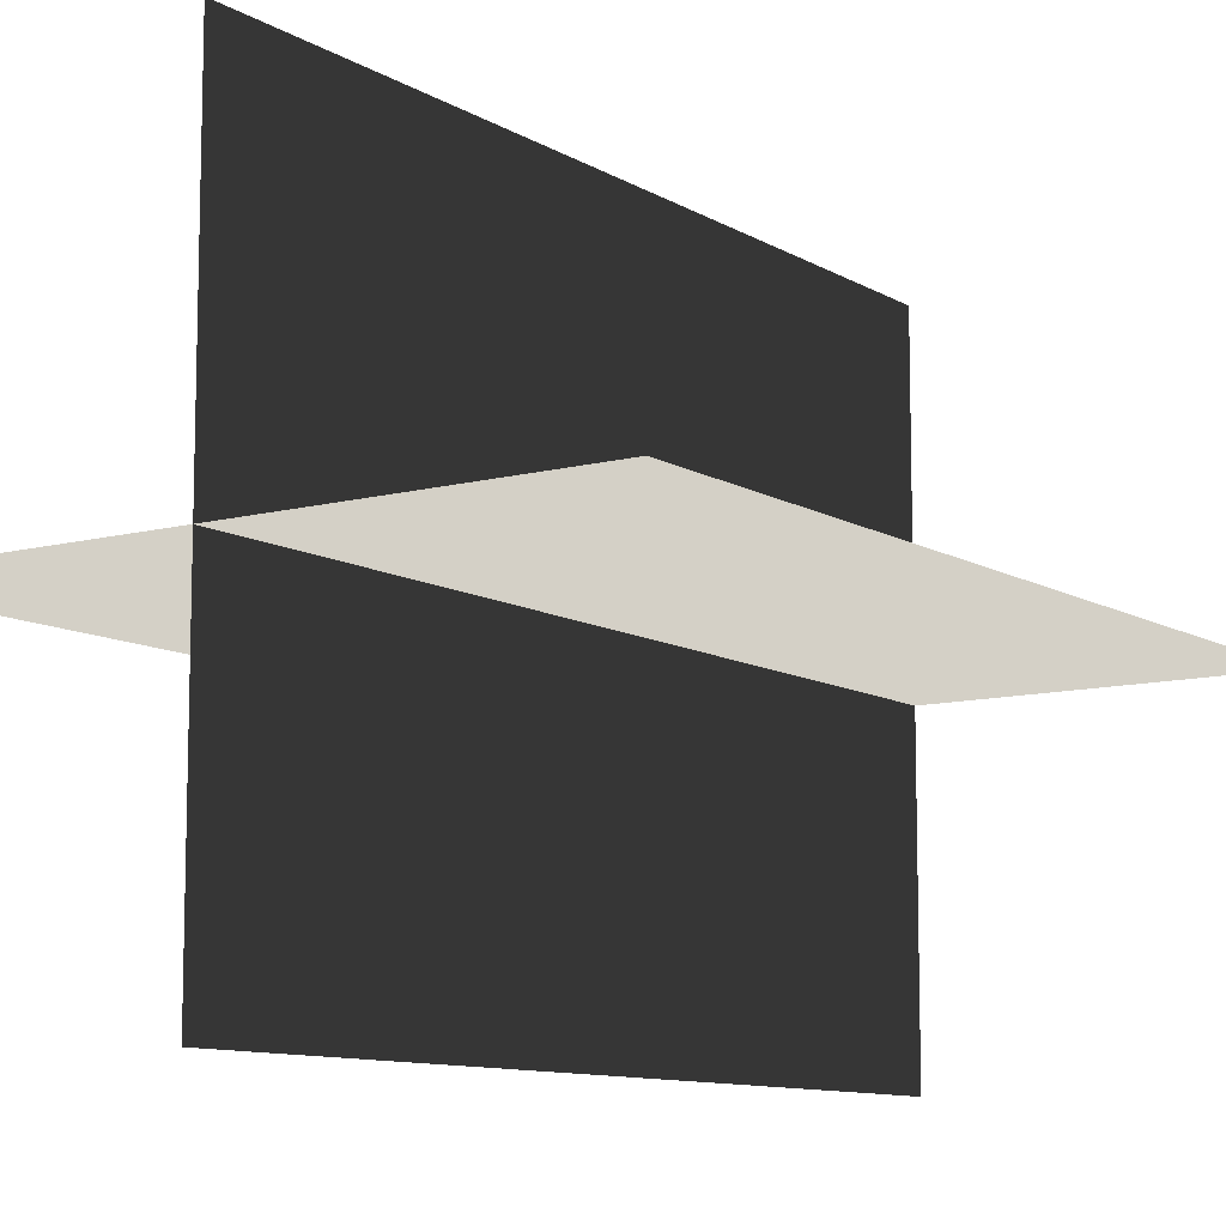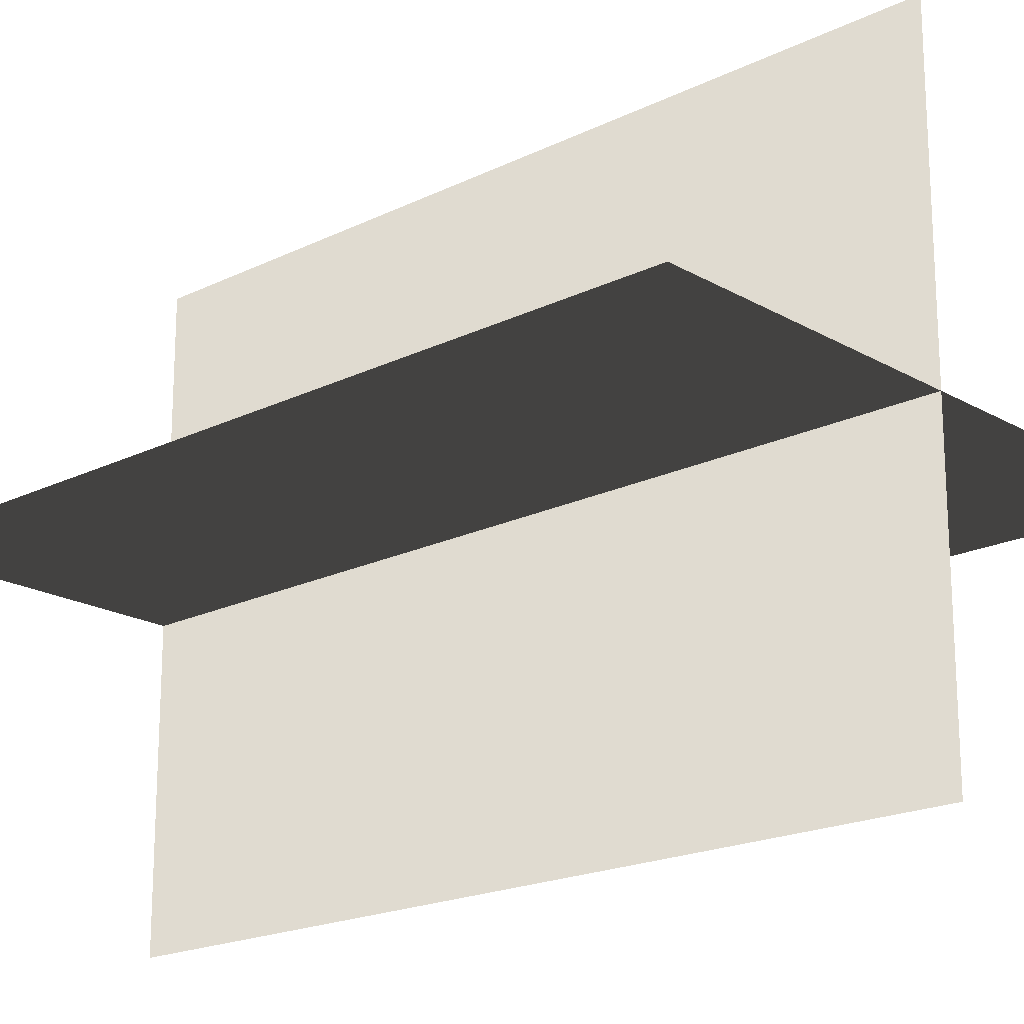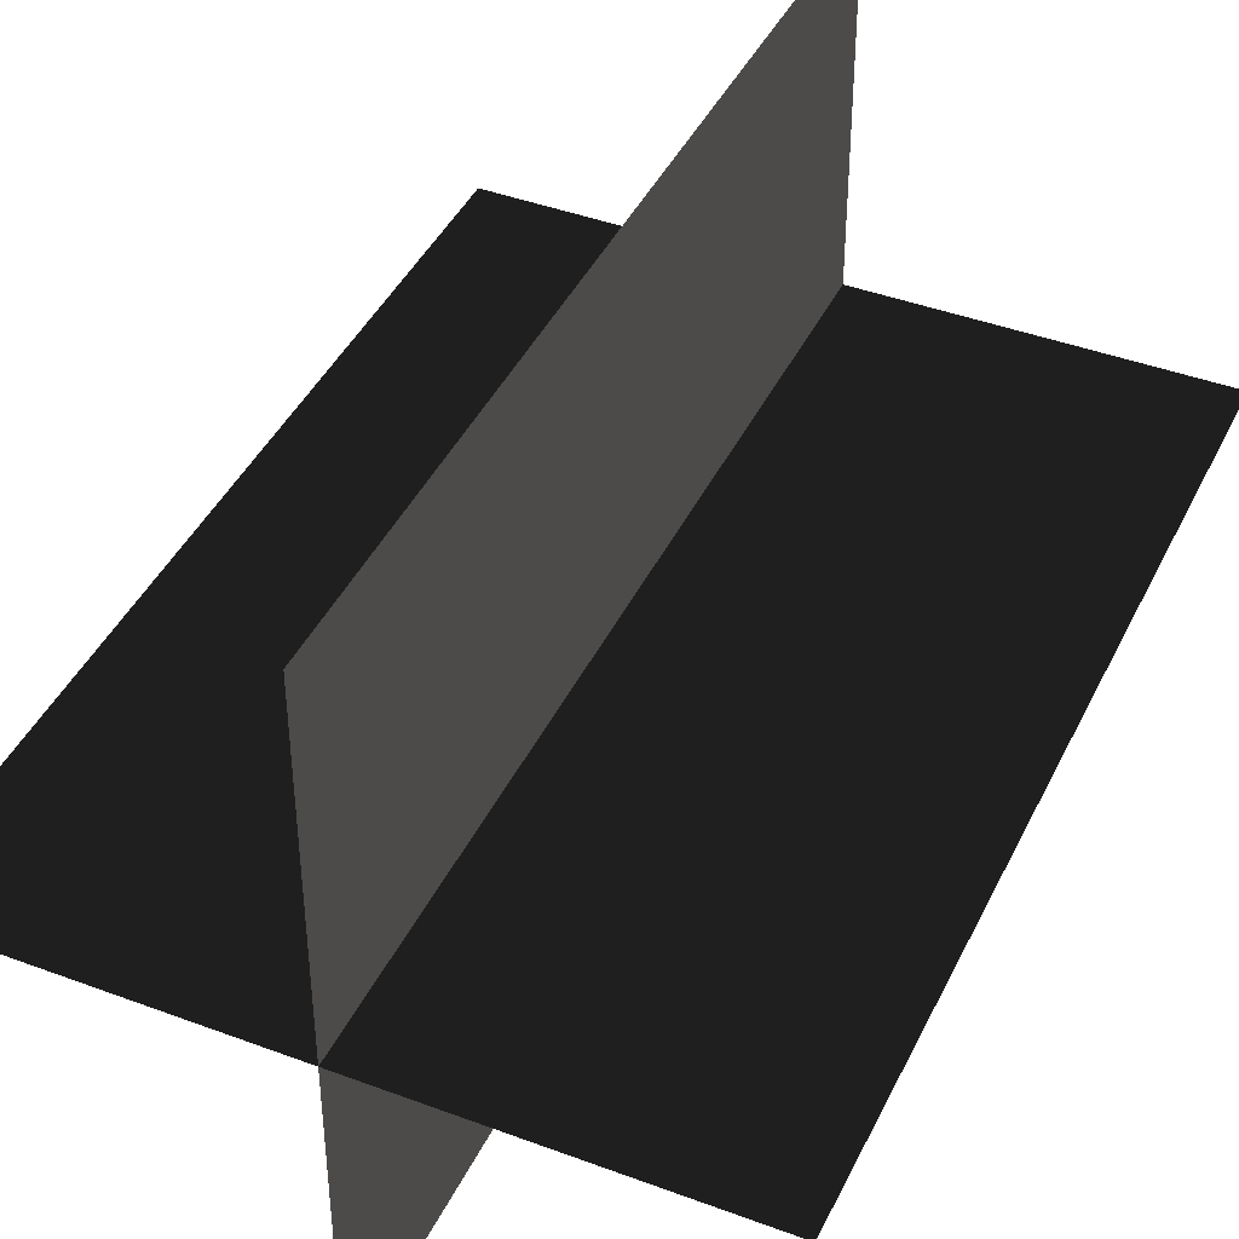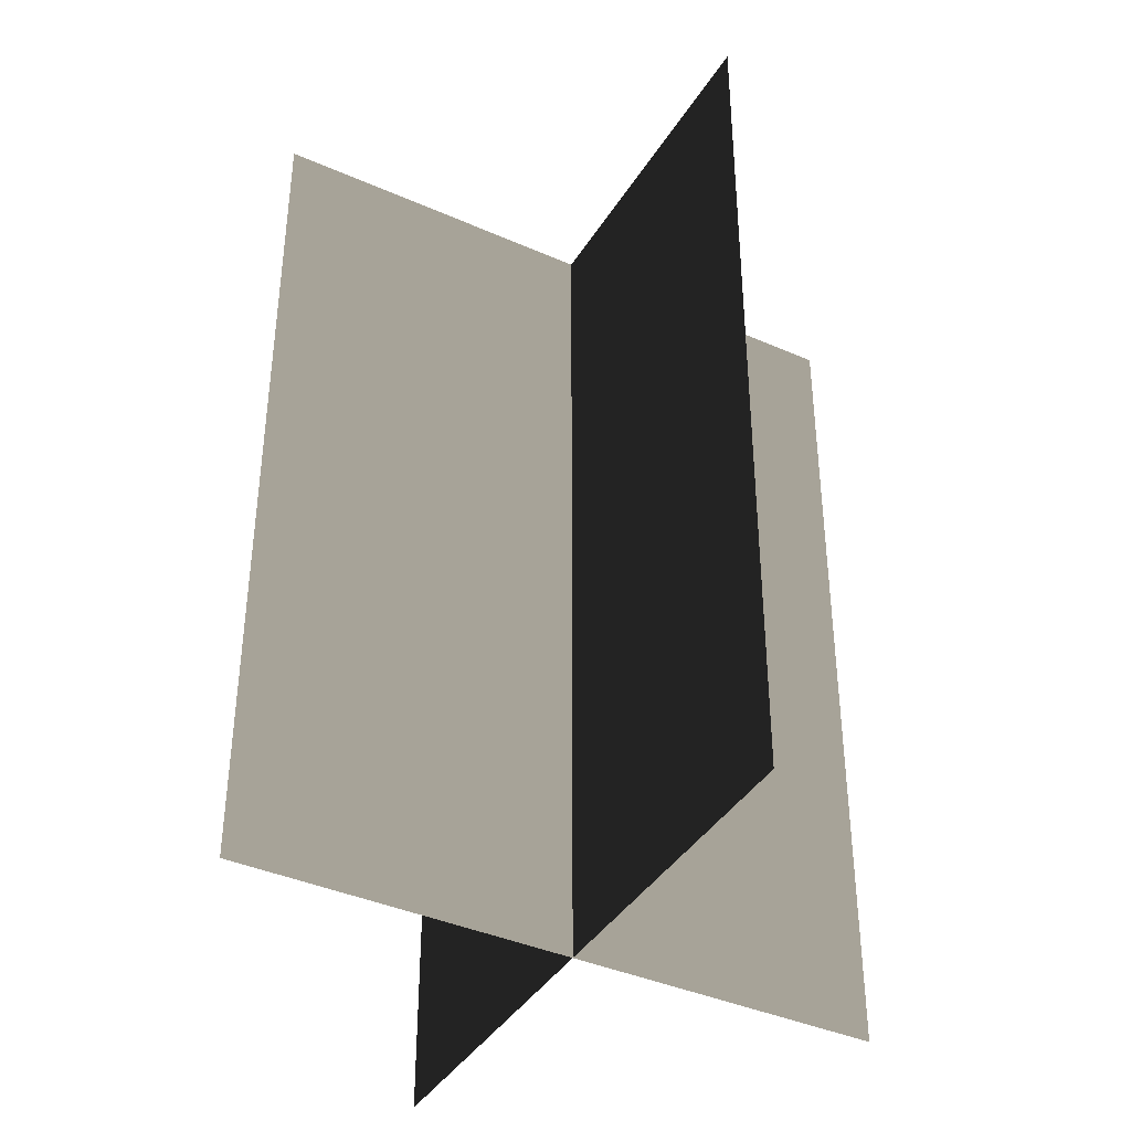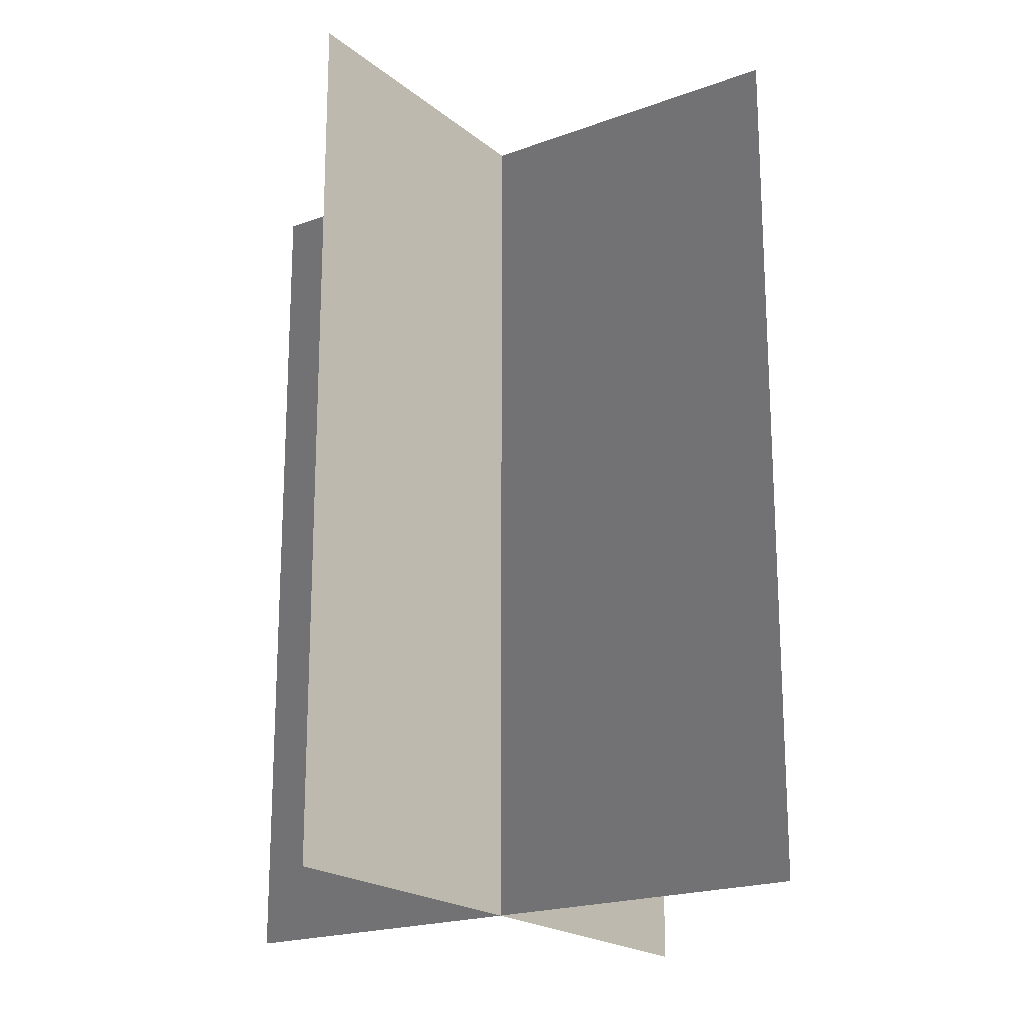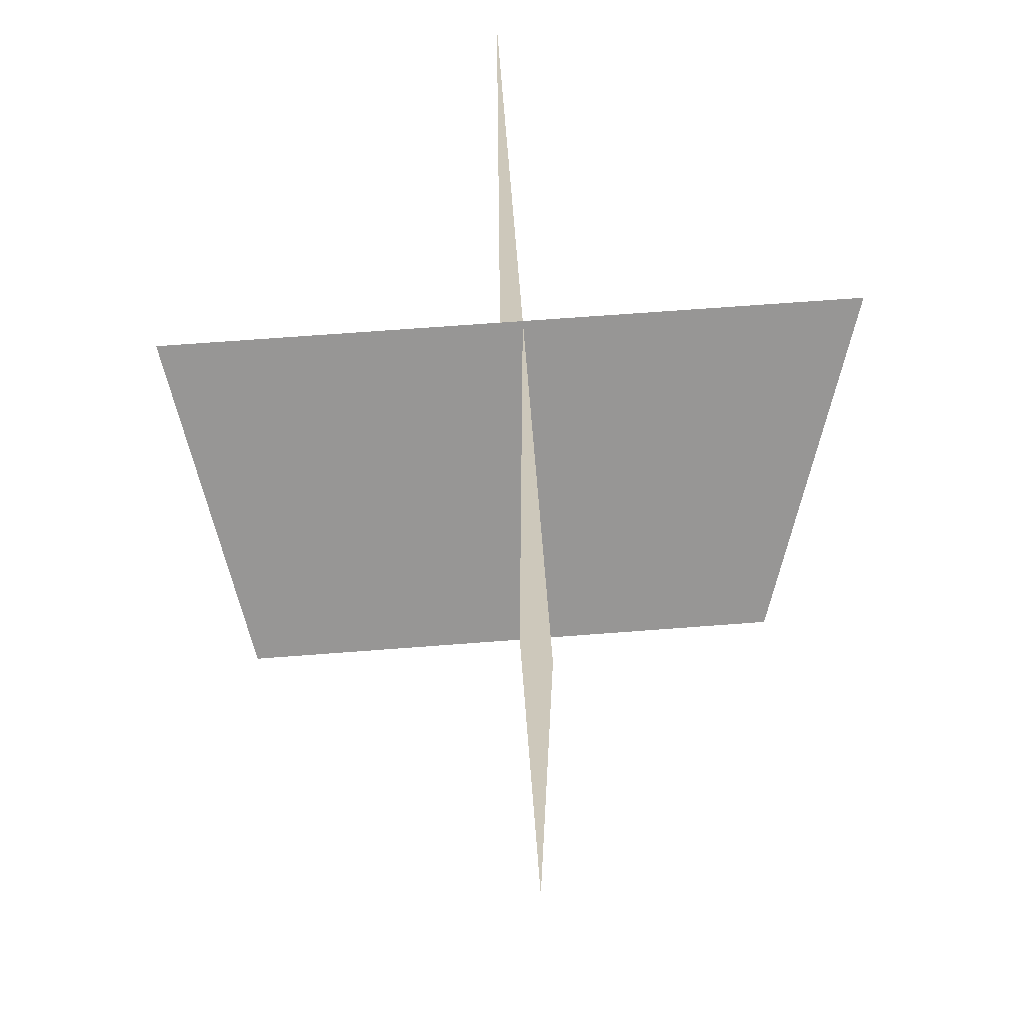
<metadata>
{"format":"obj","ext":"obj","renderer":"f3d","projection":"perspective","resolution":1024,"background":"white","views":[{"elev":-10.2,"azim":-145.6,"up":"+Y"},{"elev":-19.3,"azim":132.7,"up":"+Y"},{"elev":42.1,"azim":-155.8,"up":"+Y"},{"elev":-39.7,"azim":-118.7,"up":"+Z"},{"elev":-20.0,"azim":124.5,"up":"+Z"},{"elev":67.5,"azim":-94.4,"up":"+Z"}]}
</metadata>
<code>
v 0.005386 0.1548 1.722e-06
v 0.005386 0.1548 0.4323
v 0.005386 -0.1631 1.68e-06
v 0.005386 -0.1631 0.4323
v -0.1562 -0.009194 1.7e-06
v -0.1562 -0.009194 0.4323
v 0.1617 -0.009194 1.7e-06
v 0.1617 -0.009194 0.4323
g Palm_Tree_23035_570
f 1 3 2
f 2 3 4
f 5 7 6
f 6 7 8

</code>
